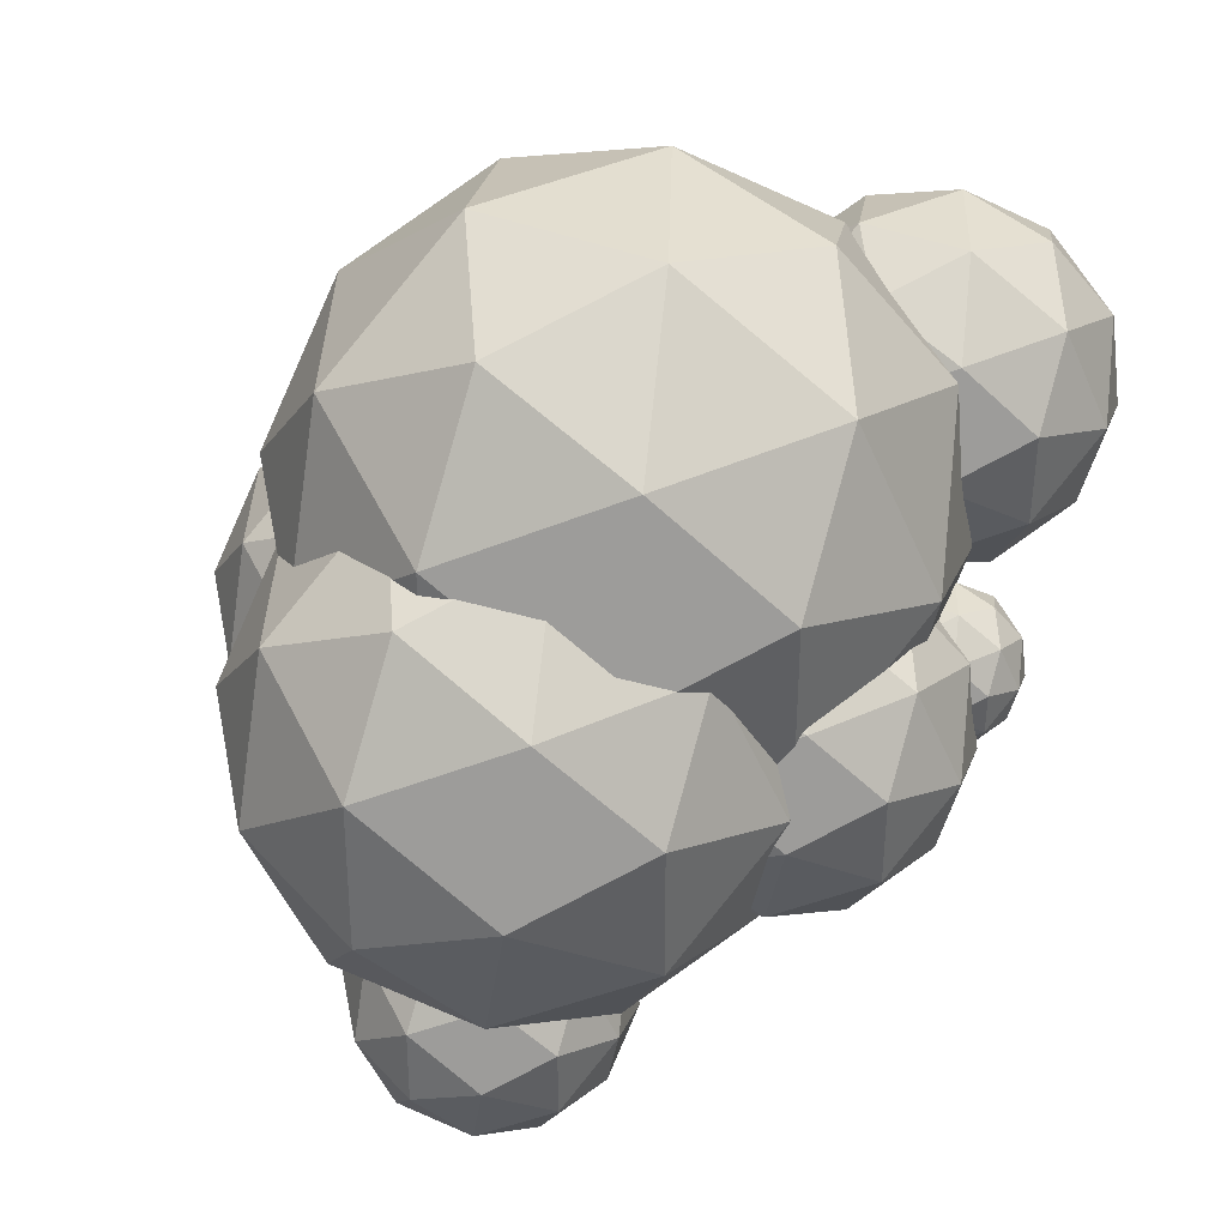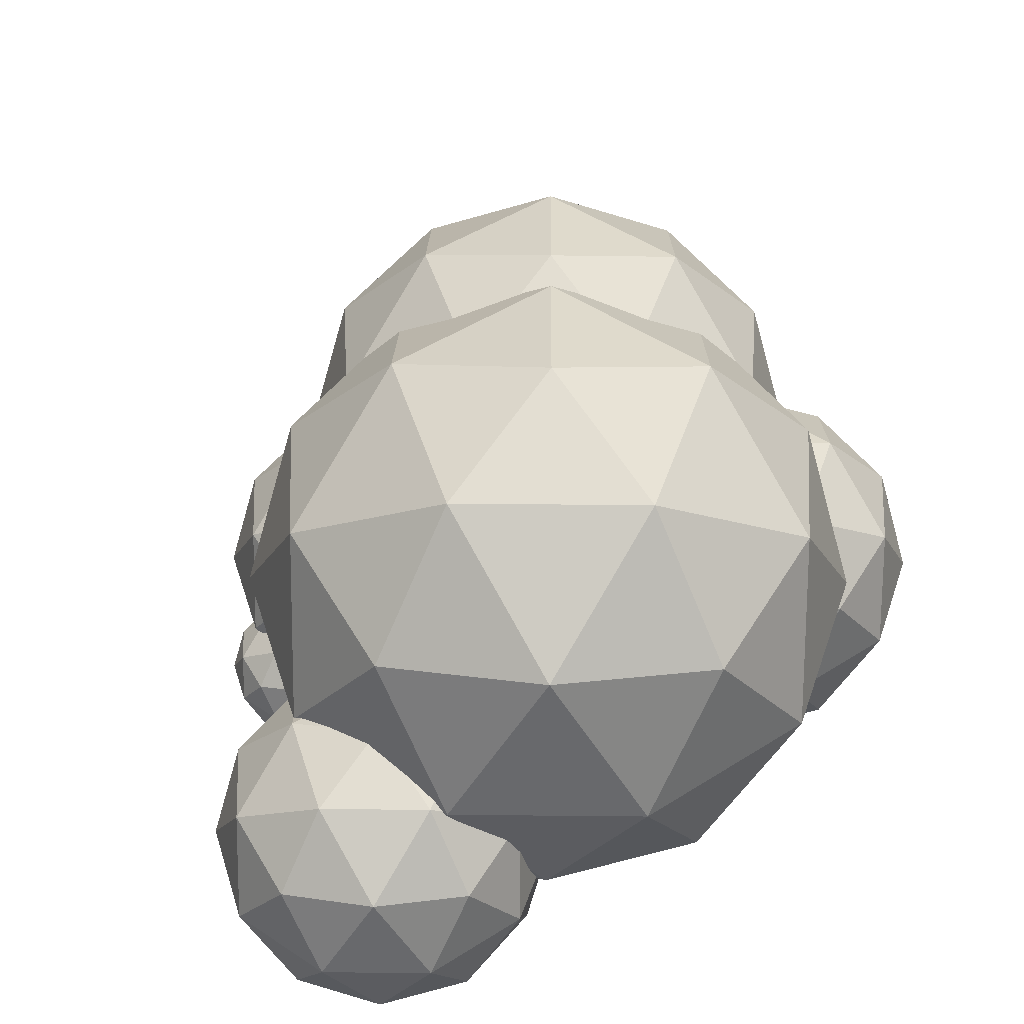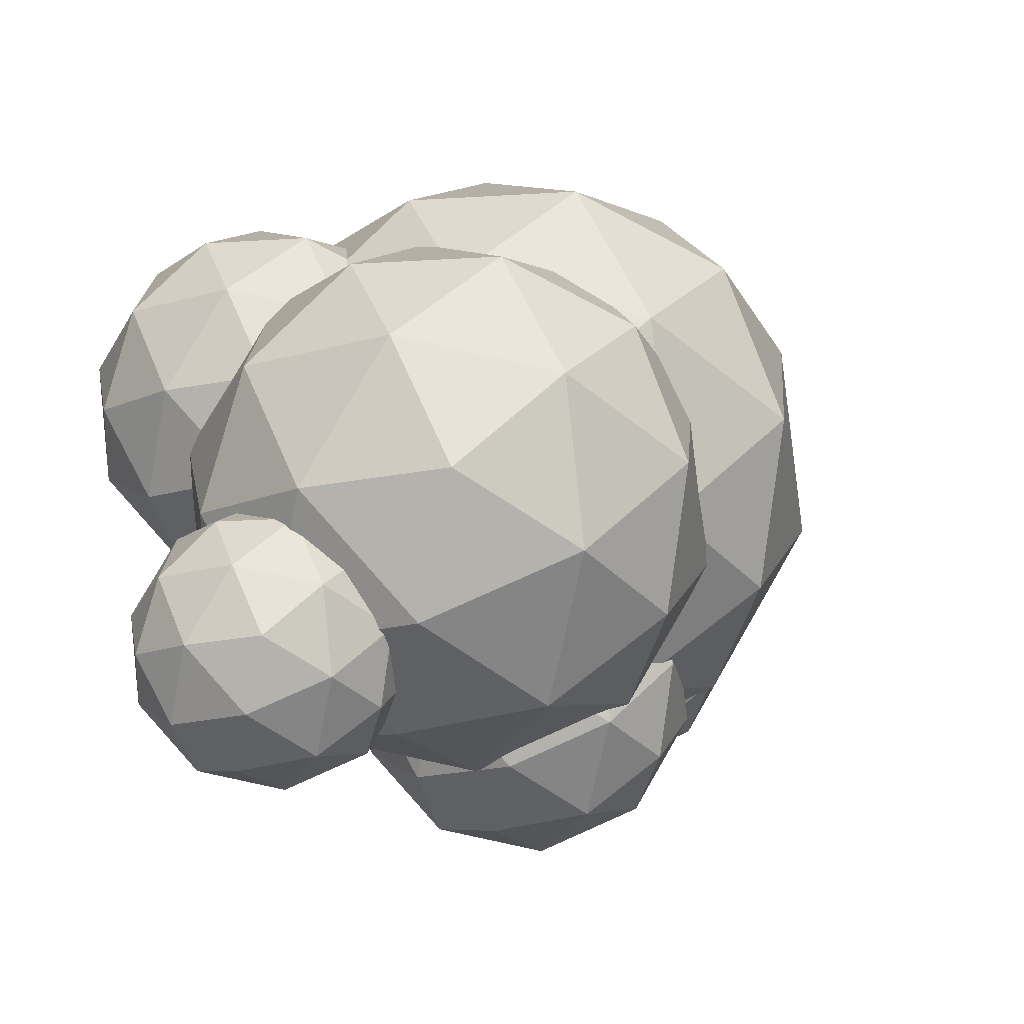
<metadata>
{"format":"obj","ext":"obj","renderer":"f3d","projection":"perspective","resolution":1024,"background":"white","views":[{"elev":-19.5,"azim":-159.1,"up":"+Z"},{"elev":48.1,"azim":-23.9,"up":"+Y"},{"elev":-61.6,"azim":137.2,"up":"+Z"}]}
</metadata>
<code>
o Icosphere.010
v 12.85 1.197 -10.78
v 13.55 1.425 -11.18
v 13.45 1.425 -10.24
v 14.04 2.042 -11.46
v 13.39 1.922 -11.97
v 12.52 1.425 -10.05
v 12.06 1.425 -10.88
v 12.7 1.425 -11.57
v 13.89 2.725 -11.91
v 13.86 2.042 -9.861
v 14.15 1.922 -10.64
v 14.25 2.725 -10.15
v 12.29 2.042 -9.541
v 13.11 1.922 -9.511
v 12.68 2.725 -9.267
v 11.5 2.042 -10.94
v 11.72 1.922 -10.15
v 11.36 2.725 -10.48
v 12.58 2.042 -12.12
v 11.9 1.922 -11.66
v 12.1 2.725 -12.12
v 14.35 2.725 -11.09
v 13.61 2.725 -9.454
v 11.82 2.725 -9.659
v 11.46 2.725 -11.42
v 13.03 2.725 -12.3
v 14.21 3.409 -10.63
v 13.99 3.529 -11.42
v 13.65 4.025 -10.69
v 13.13 3.409 -9.445
v 13.81 3.529 -9.906
v 13.01 4.025 -9.997
v 11.67 3.409 -10.11
v 12.32 3.529 -9.602
v 12.16 4.025 -10.39
v 11.85 3.409 -11.71
v 11.56 3.529 -10.93
v 12.26 4.025 -11.33
v 13.42 3.409 -12.03
v 12.6 3.529 -12.06
v 13.19 4.025 -11.52
v 12.85 4.253 -10.78
f 1 2 3
f 4 2 5
f 1 3 6
f 1 6 7
f 1 7 8
f 4 5 9
f 10 11 12
f 13 14 15
f 16 17 18
f 19 20 21
f 4 9 22
f 10 12 23
f 13 15 24
f 16 18 25
f 19 21 26
f 27 28 29
f 30 31 32
f 33 34 35
f 36 37 38
f 39 40 41
f 41 38 42
f 41 40 38
f 40 36 38
f 38 35 42
f 38 37 35
f 37 33 35
f 35 32 42
f 35 34 32
f 34 30 32
f 32 29 42
f 32 31 29
f 31 27 29
f 29 41 42
f 29 28 41
f 28 39 41
f 26 40 39
f 26 21 40
f 21 36 40
f 25 37 36
f 25 18 37
f 18 33 37
f 24 34 33
f 24 15 34
f 15 30 34
f 23 31 30
f 23 12 31
f 12 27 31
f 22 28 27
f 22 9 28
f 9 39 28
f 21 25 36
f 21 20 25
f 20 16 25
f 18 24 33
f 18 17 24
f 17 13 24
f 15 23 30
f 15 14 23
f 14 10 23
f 12 22 27
f 12 11 22
f 11 4 22
f 9 26 39
f 9 5 26
f 5 19 26
f 8 20 19
f 8 7 20
f 7 16 20
f 7 17 16
f 7 6 17
f 6 13 17
f 6 14 13
f 6 3 14
f 3 10 14
f 5 8 19
f 5 2 8
f 2 1 8
f 3 11 10
f 3 2 11
f 2 4 11
o Icosphere.009
v 11.7 1.526 -11.4
v 11.87 1.582 -11.5
v 11.84 1.582 -11.27
v 11.99 1.733 -11.56
v 11.83 1.704 -11.69
v 11.61 1.582 -11.22
v 11.5 1.582 -11.42
v 11.66 1.582 -11.59
v 11.95 1.9 -11.67
v 11.94 1.733 -11.17
v 12.01 1.704 -11.36
v 12.04 1.9 -11.24
v 11.56 1.733 -11.09
v 11.76 1.704 -11.09
v 11.65 1.9 -11.03
v 11.36 1.733 -11.44
v 11.42 1.704 -11.24
v 11.33 1.9 -11.32
v 11.63 1.733 -11.73
v 11.46 1.704 -11.61
v 11.51 1.9 -11.72
v 12.06 1.9 -11.47
v 11.88 1.9 -11.07
v 11.44 1.9 -11.12
v 11.35 1.9 -11.55
v 11.74 1.9 -11.77
v 12.03 2.068 -11.36
v 11.97 2.097 -11.56
v 11.89 2.219 -11.38
v 11.76 2.068 -11.07
v 11.93 2.097 -11.18
v 11.73 2.219 -11.21
v 11.4 2.068 -11.23
v 11.56 2.097 -11.11
v 11.52 2.219 -11.3
v 11.45 2.068 -11.62
v 11.38 2.097 -11.43
v 11.55 2.219 -11.53
v 11.83 2.068 -11.7
v 11.63 2.097 -11.71
v 11.78 2.219 -11.58
v 11.7 2.275 -11.4
f 43 44 45
f 46 44 47
f 43 45 48
f 43 48 49
f 43 49 50
f 46 47 51
f 52 53 54
f 55 56 57
f 58 59 60
f 61 62 63
f 46 51 64
f 52 54 65
f 55 57 66
f 58 60 67
f 61 63 68
f 69 70 71
f 72 73 74
f 75 76 77
f 78 79 80
f 81 82 83
f 83 80 84
f 83 82 80
f 82 78 80
f 80 77 84
f 80 79 77
f 79 75 77
f 77 74 84
f 77 76 74
f 76 72 74
f 74 71 84
f 74 73 71
f 73 69 71
f 71 83 84
f 71 70 83
f 70 81 83
f 68 82 81
f 68 63 82
f 63 78 82
f 67 79 78
f 67 60 79
f 60 75 79
f 66 76 75
f 66 57 76
f 57 72 76
f 65 73 72
f 65 54 73
f 54 69 73
f 64 70 69
f 64 51 70
f 51 81 70
f 63 67 78
f 63 62 67
f 62 58 67
f 60 66 75
f 60 59 66
f 59 55 66
f 57 65 72
f 57 56 65
f 56 52 65
f 54 64 69
f 54 53 64
f 53 46 64
f 51 68 81
f 51 47 68
f 47 61 68
f 50 62 61
f 50 49 62
f 49 58 62
f 49 59 58
f 49 48 59
f 48 55 59
f 48 56 55
f 48 45 56
f 45 52 56
f 47 50 61
f 47 44 50
f 44 43 50
f 45 53 52
f 45 44 53
f 44 46 53
o Icosphere.008
v 13.3 3.024 -11.13
v 13.47 3.08 -11.22
v 13.44 3.08 -10.99
v 13.59 3.231 -11.29
v 13.43 3.201 -11.42
v 13.22 3.08 -10.95
v 13.1 3.08 -11.15
v 13.26 3.08 -11.32
v 13.55 3.398 -11.4
v 13.54 3.231 -10.9
v 13.61 3.201 -11.09
v 13.64 3.398 -10.97
v 13.16 3.231 -10.82
v 13.36 3.201 -10.82
v 13.26 3.398 -10.76
v 12.97 3.231 -11.17
v 13.02 3.201 -10.97
v 12.93 3.398 -11.05
v 13.23 3.231 -11.46
v 13.06 3.201 -11.34
v 13.11 3.398 -11.45
v 13.67 3.398 -11.2
v 13.48 3.398 -10.8
v 13.04 3.398 -10.85
v 12.96 3.398 -11.28
v 13.34 3.398 -11.5
v 13.63 3.566 -11.09
v 13.58 3.595 -11.28
v 13.49 3.717 -11.11
v 13.36 3.566 -10.8
v 13.53 3.595 -10.91
v 13.34 3.717 -10.93
v 13.01 3.566 -10.96
v 13.17 3.595 -10.84
v 13.13 3.717 -11.03
v 13.05 3.566 -11.35
v 12.98 3.595 -11.16
v 13.15 3.717 -11.26
v 13.44 3.566 -11.43
v 13.23 3.595 -11.44
v 13.38 3.717 -11.31
v 13.3 3.773 -11.13
f 85 86 87
f 88 86 89
f 85 87 90
f 85 90 91
f 85 91 92
f 88 89 93
f 94 95 96
f 97 98 99
f 100 101 102
f 103 104 105
f 88 93 106
f 94 96 107
f 97 99 108
f 100 102 109
f 103 105 110
f 111 112 113
f 114 115 116
f 117 118 119
f 120 121 122
f 123 124 125
f 125 122 126
f 125 124 122
f 124 120 122
f 122 119 126
f 122 121 119
f 121 117 119
f 119 116 126
f 119 118 116
f 118 114 116
f 116 113 126
f 116 115 113
f 115 111 113
f 113 125 126
f 113 112 125
f 112 123 125
f 110 124 123
f 110 105 124
f 105 120 124
f 109 121 120
f 109 102 121
f 102 117 121
f 108 118 117
f 108 99 118
f 99 114 118
f 107 115 114
f 107 96 115
f 96 111 115
f 106 112 111
f 106 93 112
f 93 123 112
f 105 109 120
f 105 104 109
f 104 100 109
f 102 108 117
f 102 101 108
f 101 97 108
f 99 107 114
f 99 98 107
f 98 94 107
f 96 106 111
f 96 95 106
f 95 88 106
f 93 110 123
f 93 89 110
f 89 103 110
f 92 104 103
f 92 91 104
f 91 100 104
f 91 101 100
f 91 90 101
f 90 97 101
f 90 98 97
f 90 87 98
f 87 94 98
f 89 92 103
f 89 86 92
f 86 85 92
f 87 95 94
f 87 86 95
f 86 88 95
o Icosphere.007
v 13.29 1.442 -11.74
v 13.88 1.633 -12.07
v 13.79 1.633 -11.28
v 14.29 2.151 -12.3
v 13.74 2.05 -12.73
v 13.01 1.633 -11.12
v 12.62 1.633 -11.81
v 13.16 1.633 -12.4
v 14.16 2.725 -12.68
v 14.14 2.151 -10.96
v 14.37 2.05 -11.61
v 14.46 2.725 -11.2
v 12.81 2.151 -10.69
v 13.51 2.05 -10.67
v 13.14 2.725 -10.46
v 12.15 2.151 -11.87
v 12.34 2.05 -11.2
v 12.03 2.725 -11.48
v 13.06 2.151 -12.86
v 12.49 2.05 -12.48
v 12.66 2.725 -12.86
v 14.55 2.725 -11.99
v 13.92 2.725 -10.62
v 12.42 2.725 -10.79
v 12.12 2.725 -12.27
v 13.44 2.725 -13.01
v 14.43 3.299 -11.61
v 14.24 3.4 -12.27
v 13.96 3.817 -11.66
v 13.52 3.299 -10.61
v 14.09 3.4 -11
v 13.42 3.817 -11.08
v 12.29 3.299 -11.17
v 12.84 3.4 -10.74
v 12.7 3.817 -11.41
v 12.44 3.299 -12.51
v 12.2 3.4 -11.86
v 12.79 3.817 -12.19
v 13.77 3.299 -12.78
v 13.07 3.4 -12.81
v 13.57 3.817 -12.35
v 13.29 4.009 -11.74
f 127 128 129
f 130 128 131
f 127 129 132
f 127 132 133
f 127 133 134
f 130 131 135
f 136 137 138
f 139 140 141
f 142 143 144
f 145 146 147
f 130 135 148
f 136 138 149
f 139 141 150
f 142 144 151
f 145 147 152
f 153 154 155
f 156 157 158
f 159 160 161
f 162 163 164
f 165 166 167
f 167 164 168
f 167 166 164
f 166 162 164
f 164 161 168
f 164 163 161
f 163 159 161
f 161 158 168
f 161 160 158
f 160 156 158
f 158 155 168
f 158 157 155
f 157 153 155
f 155 167 168
f 155 154 167
f 154 165 167
f 152 166 165
f 152 147 166
f 147 162 166
f 151 163 162
f 151 144 163
f 144 159 163
f 150 160 159
f 150 141 160
f 141 156 160
f 149 157 156
f 149 138 157
f 138 153 157
f 148 154 153
f 148 135 154
f 135 165 154
f 147 151 162
f 147 146 151
f 146 142 151
f 144 150 159
f 144 143 150
f 143 139 150
f 141 149 156
f 141 140 149
f 140 136 149
f 138 148 153
f 138 137 148
f 137 130 148
f 135 152 165
f 135 131 152
f 131 145 152
f 134 146 145
f 134 133 146
f 133 142 146
f 133 143 142
f 133 132 143
f 132 139 143
f 132 140 139
f 132 129 140
f 129 136 140
f 131 134 145
f 131 128 134
f 128 127 134
f 129 137 136
f 129 128 137
f 128 130 137
o Icosphere.006
v 14.02 1.275 -10.9
v 14.45 1.413 -11.14
v 14.38 1.413 -10.57
v 14.74 1.786 -11.31
v 14.35 1.713 -11.62
v 13.82 1.413 -10.46
v 13.54 1.413 -10.96
v 13.93 1.413 -11.38
v 14.65 2.198 -11.58
v 14.63 1.786 -10.34
v 14.8 1.713 -10.81
v 14.86 2.198 -10.52
v 13.68 1.786 -10.15
v 14.18 1.713 -10.13
v 13.92 2.198 -9.984
v 13.2 1.786 -10.99
v 13.34 1.713 -10.51
v 13.12 2.198 -10.72
v 13.86 1.786 -11.71
v 13.44 1.713 -11.43
v 13.57 2.198 -11.7
v 14.93 2.198 -11.08
v 14.48 2.198 -10.1
v 13.4 2.198 -10.22
v 13.18 2.198 -11.28
v 14.13 2.198 -11.82
v 14.84 2.611 -10.81
v 14.71 2.684 -11.29
v 14.51 2.984 -10.85
v 14.19 2.611 -10.09
v 14.6 2.684 -10.37
v 14.12 2.984 -10.43
v 13.3 2.611 -10.49
v 13.7 2.684 -10.19
v 13.6 2.984 -10.66
v 13.41 2.611 -11.46
v 13.24 2.684 -10.99
v 13.67 2.984 -11.23
v 14.37 2.611 -11.65
v 13.87 2.684 -11.67
v 14.22 2.984 -11.34
v 14.02 3.122 -10.9
f 169 170 171
f 172 170 173
f 169 171 174
f 169 174 175
f 169 175 176
f 172 173 177
f 178 179 180
f 181 182 183
f 184 185 186
f 187 188 189
f 172 177 190
f 178 180 191
f 181 183 192
f 184 186 193
f 187 189 194
f 195 196 197
f 198 199 200
f 201 202 203
f 204 205 206
f 207 208 209
f 209 206 210
f 209 208 206
f 208 204 206
f 206 203 210
f 206 205 203
f 205 201 203
f 203 200 210
f 203 202 200
f 202 198 200
f 200 197 210
f 200 199 197
f 199 195 197
f 197 209 210
f 197 196 209
f 196 207 209
f 194 208 207
f 194 189 208
f 189 204 208
f 193 205 204
f 193 186 205
f 186 201 205
f 192 202 201
f 192 183 202
f 183 198 202
f 191 199 198
f 191 180 199
f 180 195 199
f 190 196 195
f 190 177 196
f 177 207 196
f 189 193 204
f 189 188 193
f 188 184 193
f 186 192 201
f 186 185 192
f 185 181 192
f 183 191 198
f 183 182 191
f 182 178 191
f 180 190 195
f 180 179 190
f 179 172 190
f 177 194 207
f 177 173 194
f 173 187 194
f 176 188 187
f 176 175 188
f 175 184 188
f 175 185 184
f 175 174 185
f 174 181 185
f 174 182 181
f 174 171 182
f 171 178 182
f 173 176 187
f 173 170 176
f 170 169 176
f 171 179 178
f 171 170 179
f 170 172 179
o Icosphere.005
v 12.31 1.358 -11.68
v 12.7 1.484 -11.9
v 12.64 1.484 -11.38
v 12.97 1.823 -12.05
v 12.61 1.757 -12.33
v 12.13 1.484 -11.28
v 11.87 1.484 -11.73
v 12.22 1.484 -12.12
v 12.88 2.198 -12.3
v 12.86 1.823 -11.17
v 13.02 1.757 -11.6
v 13.08 2.198 -11.33
v 12 1.823 -11
v 12.45 1.757 -10.98
v 12.22 2.198 -10.85
v 11.56 1.823 -11.77
v 11.69 1.757 -11.33
v 11.49 2.198 -11.52
v 12.16 1.823 -12.42
v 11.78 1.757 -12.17
v 11.9 2.198 -12.41
v 13.13 2.198 -11.85
v 12.72 2.198 -10.95
v 11.74 2.198 -11.06
v 11.55 2.198 -12.03
v 12.41 2.198 -12.52
v 13.06 2.574 -11.6
v 12.93 2.64 -12.03
v 12.75 2.913 -11.63
v 12.46 2.574 -10.95
v 12.84 2.64 -11.2
v 12.4 2.913 -11.25
v 11.66 2.574 -11.31
v 12.01 2.64 -11.03
v 11.93 2.913 -11.47
v 11.76 2.574 -12.19
v 11.6 2.64 -11.76
v 11.99 2.913 -11.98
v 12.62 2.574 -12.37
v 12.17 2.64 -12.38
v 12.49 2.913 -12.08
v 12.31 3.038 -11.68
f 211 212 213
f 214 212 215
f 211 213 216
f 211 216 217
f 211 217 218
f 214 215 219
f 220 221 222
f 223 224 225
f 226 227 228
f 229 230 231
f 214 219 232
f 220 222 233
f 223 225 234
f 226 228 235
f 229 231 236
f 237 238 239
f 240 241 242
f 243 244 245
f 246 247 248
f 249 250 251
f 251 248 252
f 251 250 248
f 250 246 248
f 248 245 252
f 248 247 245
f 247 243 245
f 245 242 252
f 245 244 242
f 244 240 242
f 242 239 252
f 242 241 239
f 241 237 239
f 239 251 252
f 239 238 251
f 238 249 251
f 236 250 249
f 236 231 250
f 231 246 250
f 235 247 246
f 235 228 247
f 228 243 247
f 234 244 243
f 234 225 244
f 225 240 244
f 233 241 240
f 233 222 241
f 222 237 241
f 232 238 237
f 232 219 238
f 219 249 238
f 231 235 246
f 231 230 235
f 230 226 235
f 228 234 243
f 228 227 234
f 227 223 234
f 225 233 240
f 225 224 233
f 224 220 233
f 222 232 237
f 222 221 232
f 221 214 232
f 219 236 249
f 219 215 236
f 215 229 236
f 218 230 229
f 218 217 230
f 217 226 230
f 217 227 226
f 217 216 227
f 216 223 227
f 216 224 223
f 216 213 224
f 213 220 224
f 215 218 229
f 215 212 218
f 212 211 218
f 213 221 220
f 213 212 221
f 212 214 221
o Icosphere.004
v 13.71 1.371 -12.67
v 14.01 1.468 -12.84
v 13.97 1.468 -12.44
v 14.22 1.731 -12.95
v 13.94 1.68 -13.17
v 13.57 1.468 -12.36
v 13.37 1.468 -12.71
v 13.65 1.468 -13
v 14.15 2.022 -13.15
v 14.14 1.731 -12.27
v 14.26 1.68 -12.6
v 14.31 2.022 -12.4
v 13.47 1.731 -12.14
v 13.82 1.68 -12.12
v 13.64 2.022 -12.02
v 13.14 1.731 -12.73
v 13.23 1.68 -12.4
v 13.08 2.022 -12.54
v 13.6 1.731 -13.24
v 13.31 1.68 -13.04
v 13.39 2.022 -13.23
v 14.35 2.022 -12.8
v 14.03 2.022 -12.1
v 13.27 2.022 -12.19
v 13.12 2.022 -12.94
v 13.79 2.022 -13.31
v 14.29 2.314 -12.6
v 14.2 2.365 -12.94
v 14.05 2.576 -12.63
v 13.83 2.314 -12.1
v 14.12 2.365 -12.29
v 13.78 2.576 -12.33
v 13.21 2.314 -12.38
v 13.48 2.365 -12.16
v 13.42 2.576 -12.5
v 13.29 2.314 -13.06
v 13.16 2.365 -12.73
v 13.46 2.576 -12.9
v 13.96 2.314 -13.2
v 13.6 2.365 -13.21
v 13.86 2.576 -12.98
v 13.71 2.673 -12.67
f 253 254 255
f 256 254 257
f 253 255 258
f 253 258 259
f 253 259 260
f 256 257 261
f 262 263 264
f 265 266 267
f 268 269 270
f 271 272 273
f 256 261 274
f 262 264 275
f 265 267 276
f 268 270 277
f 271 273 278
f 279 280 281
f 282 283 284
f 285 286 287
f 288 289 290
f 291 292 293
f 293 290 294
f 293 292 290
f 292 288 290
f 290 287 294
f 290 289 287
f 289 285 287
f 287 284 294
f 287 286 284
f 286 282 284
f 284 281 294
f 284 283 281
f 283 279 281
f 281 293 294
f 281 280 293
f 280 291 293
f 278 292 291
f 278 273 292
f 273 288 292
f 277 289 288
f 277 270 289
f 270 285 289
f 276 286 285
f 276 267 286
f 267 282 286
f 275 283 282
f 275 264 283
f 264 279 283
f 274 280 279
f 274 261 280
f 261 291 280
f 273 277 288
f 273 272 277
f 272 268 277
f 270 276 285
f 270 269 276
f 269 265 276
f 267 275 282
f 267 266 275
f 266 262 275
f 264 274 279
f 264 263 274
f 263 256 274
f 261 278 291
f 261 257 278
f 257 271 278
f 260 272 271
f 260 259 272
f 259 268 272
f 259 269 268
f 259 258 269
f 258 265 269
f 258 266 265
f 258 255 266
f 255 262 266
f 257 260 271
f 257 254 260
f 254 253 260
f 255 263 262
f 255 254 263
f 254 256 263
o Icosphere.002
v 11.66 1.193 -10.13
v 12.05 1.32 -10.35
v 11.99 1.32 -9.827
v 12.32 1.662 -10.5
v 11.96 1.596 -10.79
v 11.48 1.32 -9.723
v 11.22 1.32 -10.18
v 11.57 1.32 -10.57
v 12.23 2.042 -10.75
v 12.22 1.662 -9.615
v 12.38 1.596 -10.05
v 12.43 2.042 -9.776
v 11.35 1.662 -9.438
v 11.8 1.596 -9.421
v 11.56 2.042 -9.285
v 10.91 1.662 -10.21
v 11.03 1.596 -9.773
v 10.83 2.042 -9.96
v 11.51 1.662 -10.87
v 11.13 1.596 -10.62
v 11.24 2.042 -10.87
v 12.49 2.042 -10.3
v 12.08 2.042 -9.39
v 11.09 2.042 -9.503
v 10.89 2.042 -10.48
v 11.76 2.042 -10.97
v 12.41 2.421 -10.04
v 12.29 2.488 -10.48
v 12.1 2.764 -10.08
v 11.81 2.421 -9.385
v 12.19 2.488 -9.641
v 11.75 2.764 -9.691
v 11 2.421 -9.755
v 11.36 2.488 -9.472
v 11.27 2.764 -9.909
v 11.1 2.421 -10.64
v 10.94 2.488 -10.21
v 11.33 2.764 -10.43
v 11.98 2.421 -10.82
v 11.52 2.488 -10.84
v 11.85 2.764 -10.53
v 11.66 2.891 -10.13
f 295 296 297
f 298 296 299
f 295 297 300
f 295 300 301
f 295 301 302
f 298 299 303
f 304 305 306
f 307 308 309
f 310 311 312
f 313 314 315
f 298 303 316
f 304 306 317
f 307 309 318
f 310 312 319
f 313 315 320
f 321 322 323
f 324 325 326
f 327 328 329
f 330 331 332
f 333 334 335
f 335 332 336
f 335 334 332
f 334 330 332
f 332 329 336
f 332 331 329
f 331 327 329
f 329 326 336
f 329 328 326
f 328 324 326
f 326 323 336
f 326 325 323
f 325 321 323
f 323 335 336
f 323 322 335
f 322 333 335
f 320 334 333
f 320 315 334
f 315 330 334
f 319 331 330
f 319 312 331
f 312 327 331
f 318 328 327
f 318 309 328
f 309 324 328
f 317 325 324
f 317 306 325
f 306 321 325
f 316 322 321
f 316 303 322
f 303 333 322
f 315 319 330
f 315 314 319
f 314 310 319
f 312 318 327
f 312 311 318
f 311 307 318
f 309 317 324
f 309 308 317
f 308 304 317
f 306 316 321
f 306 305 316
f 305 298 316
f 303 320 333
f 303 299 320
f 299 313 320
f 302 314 313
f 302 301 314
f 301 310 314
f 301 311 310
f 301 300 311
f 300 307 311
f 300 308 307
f 300 297 308
f 297 304 308
f 299 302 313
f 299 296 302
f 296 295 302
f 297 305 304
f 297 296 305
f 296 298 305

</code>
